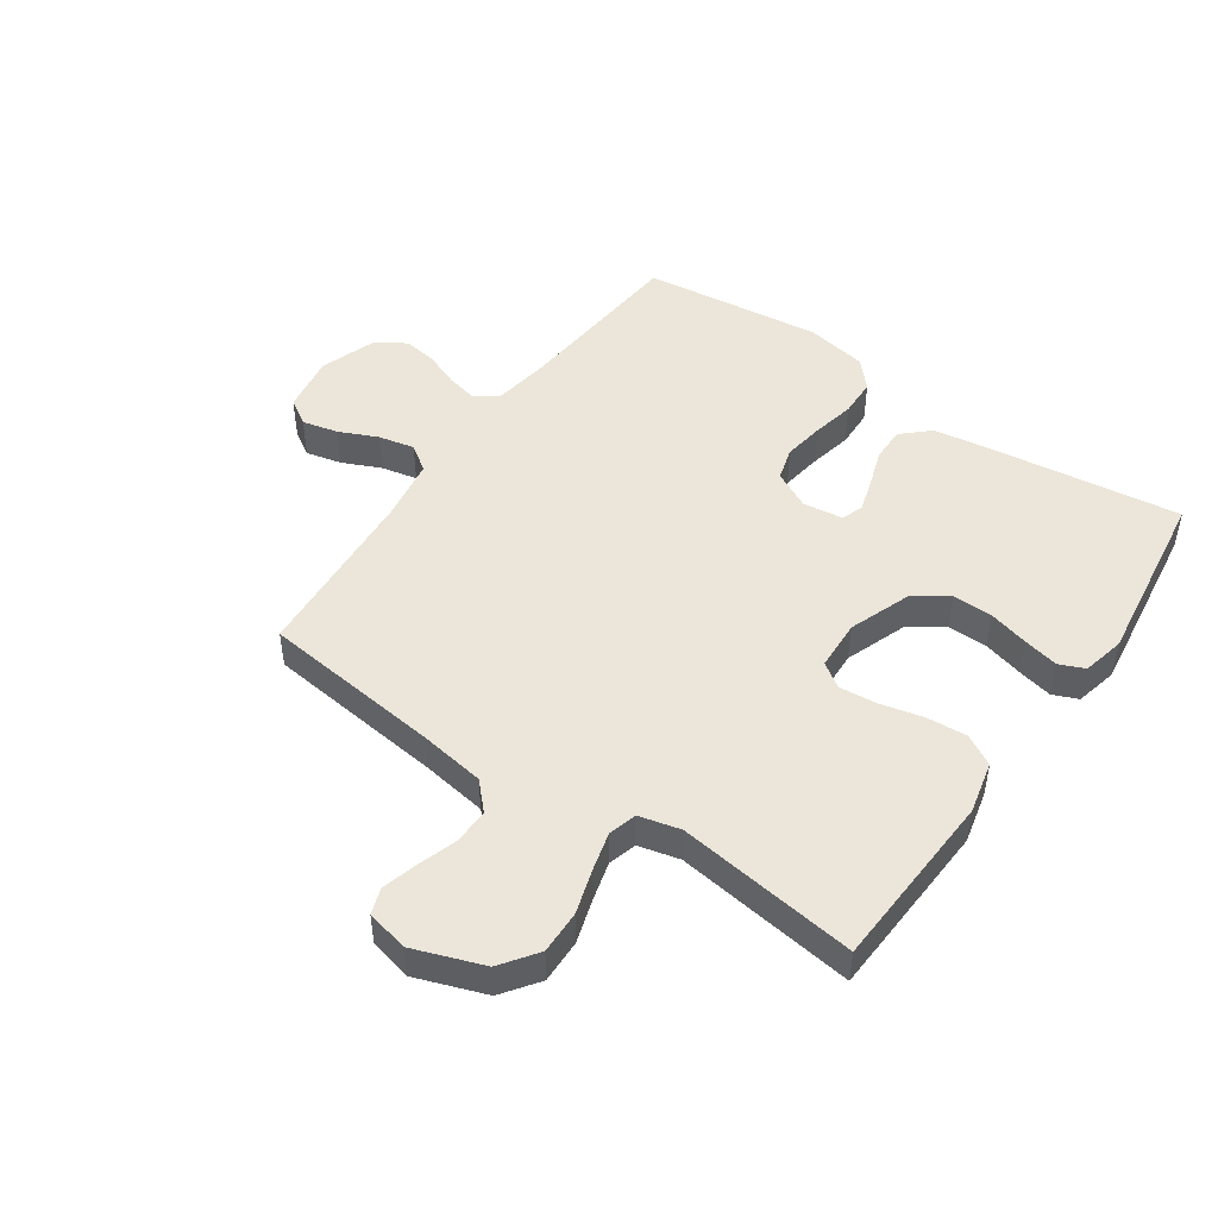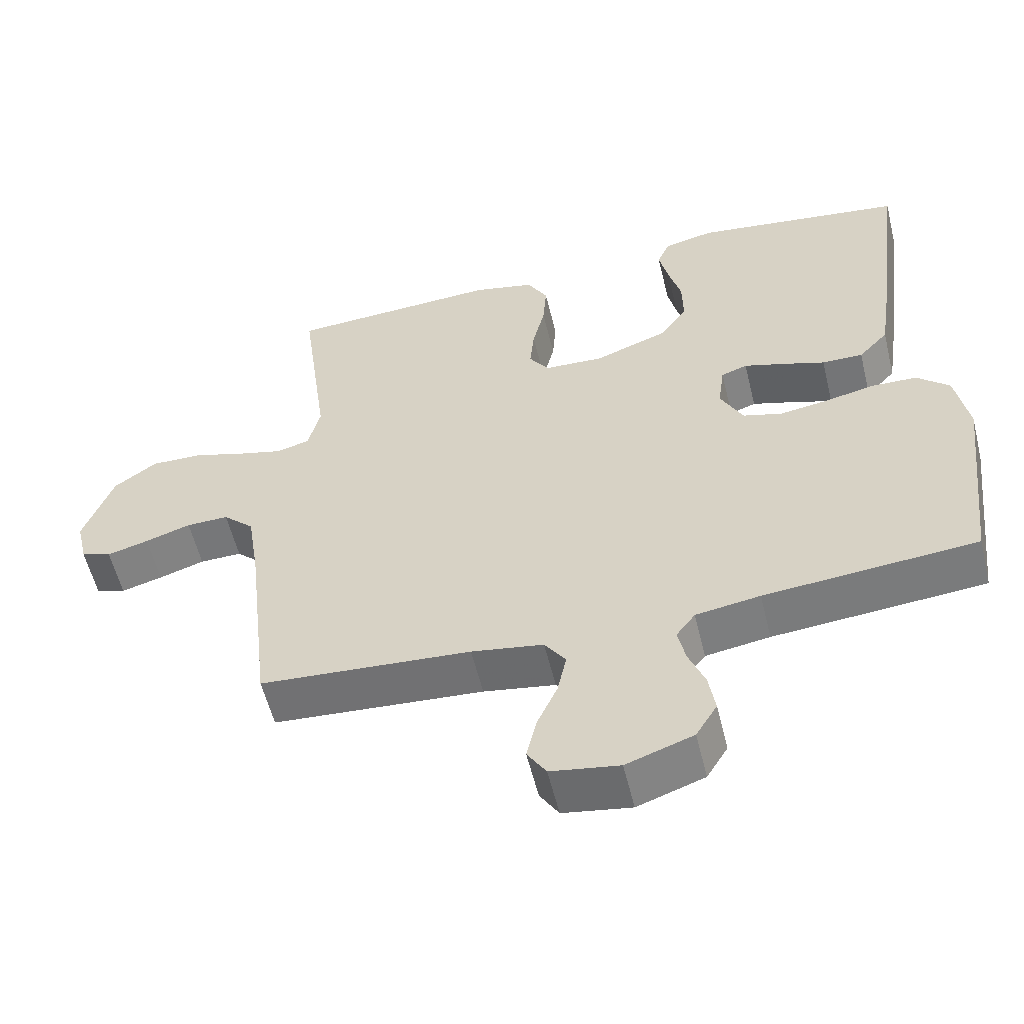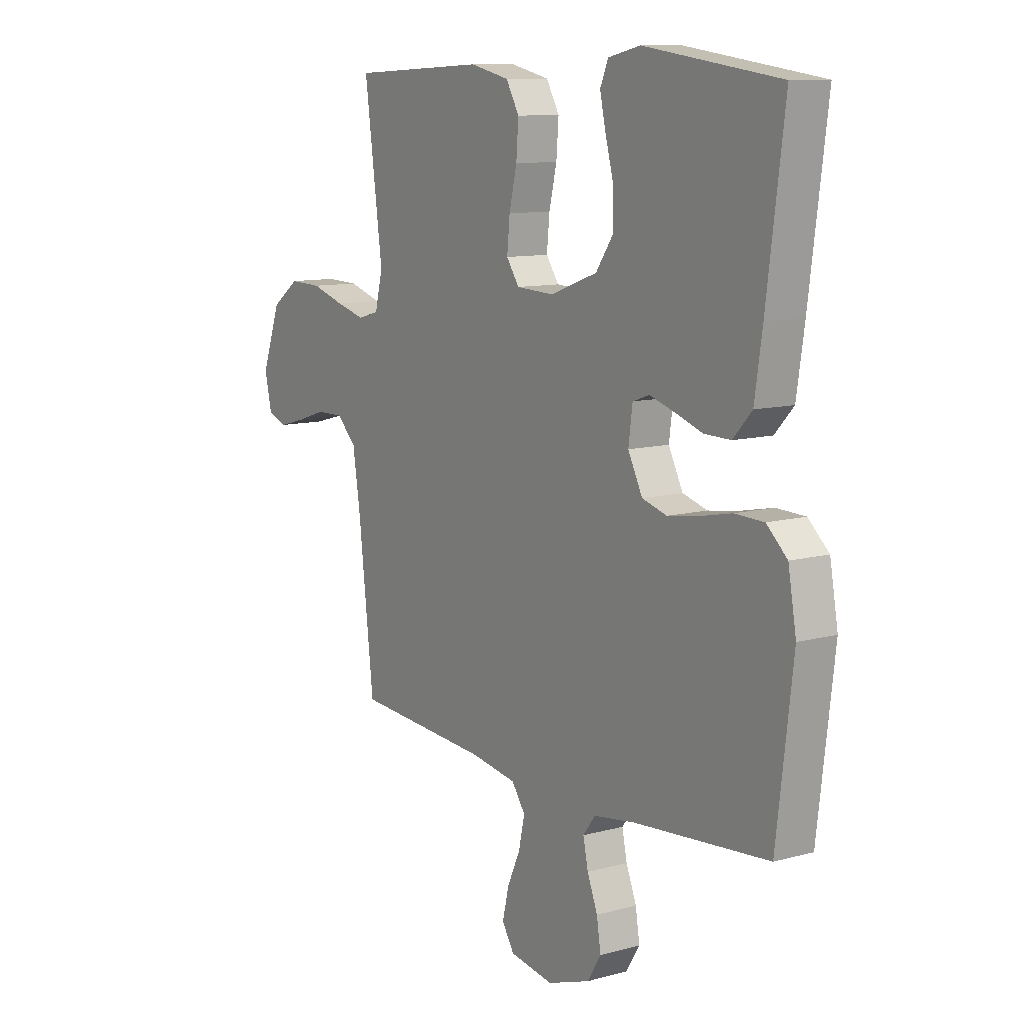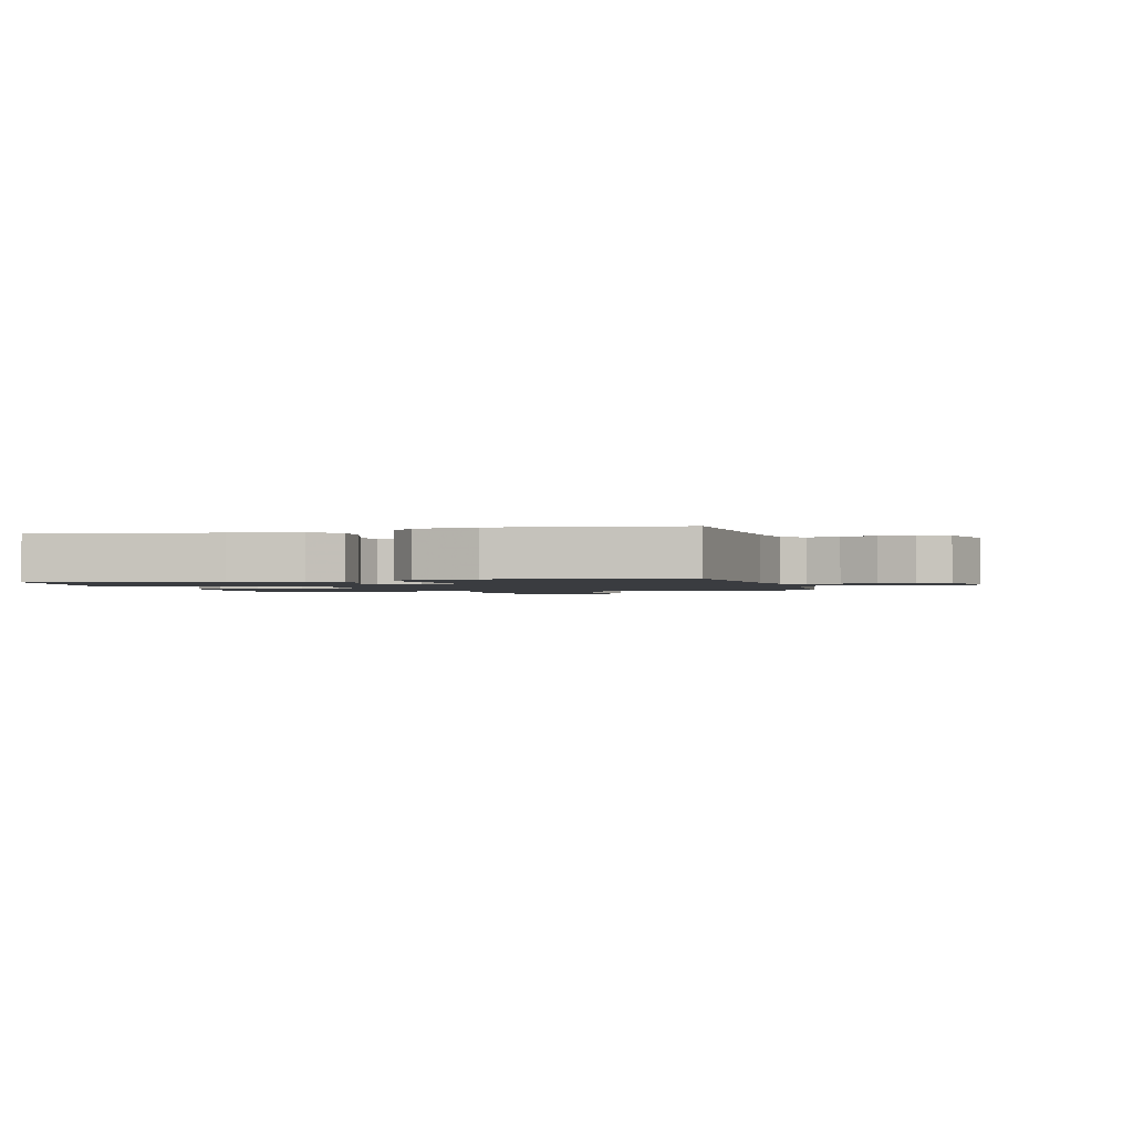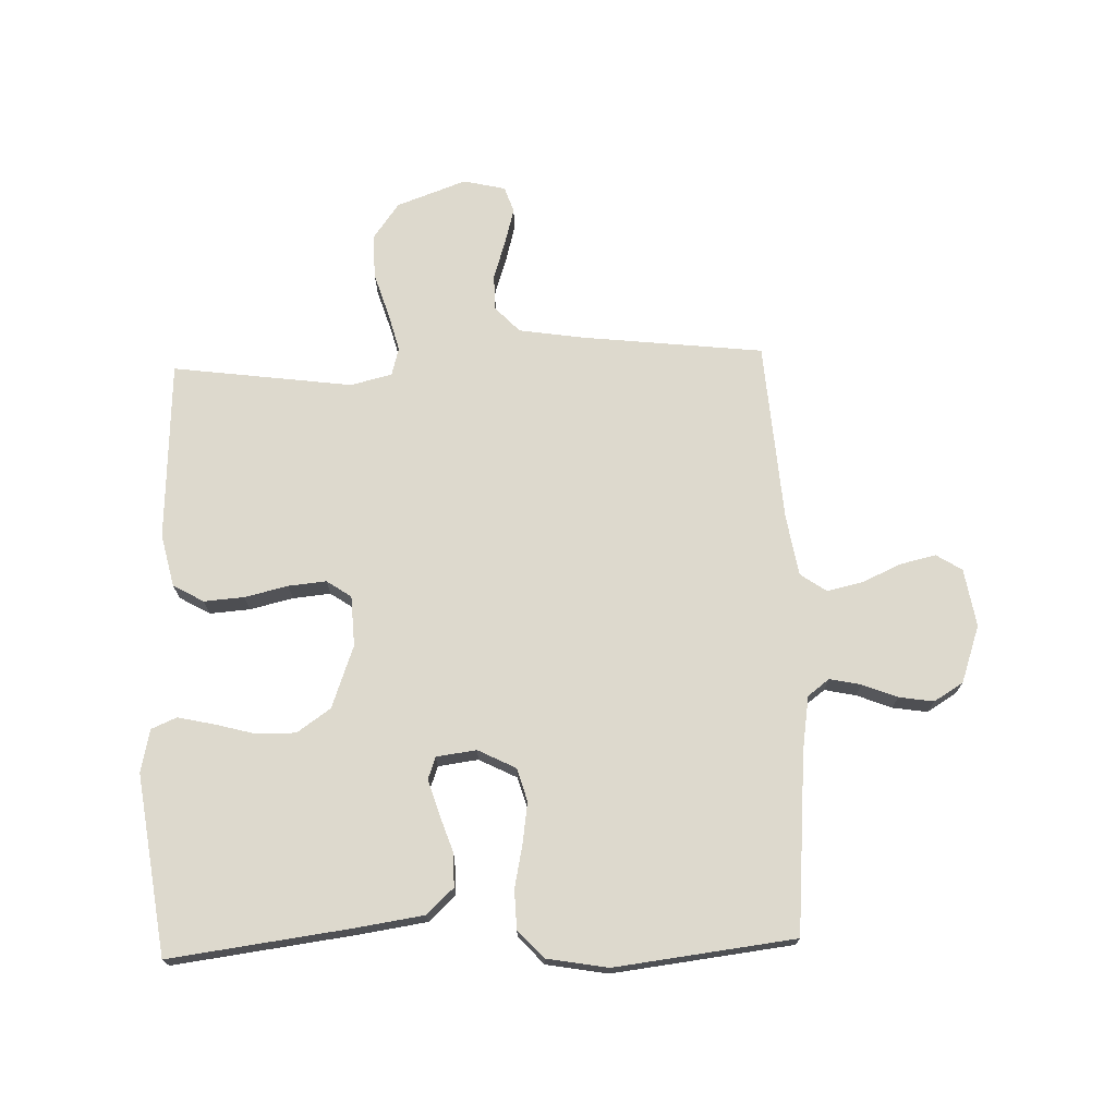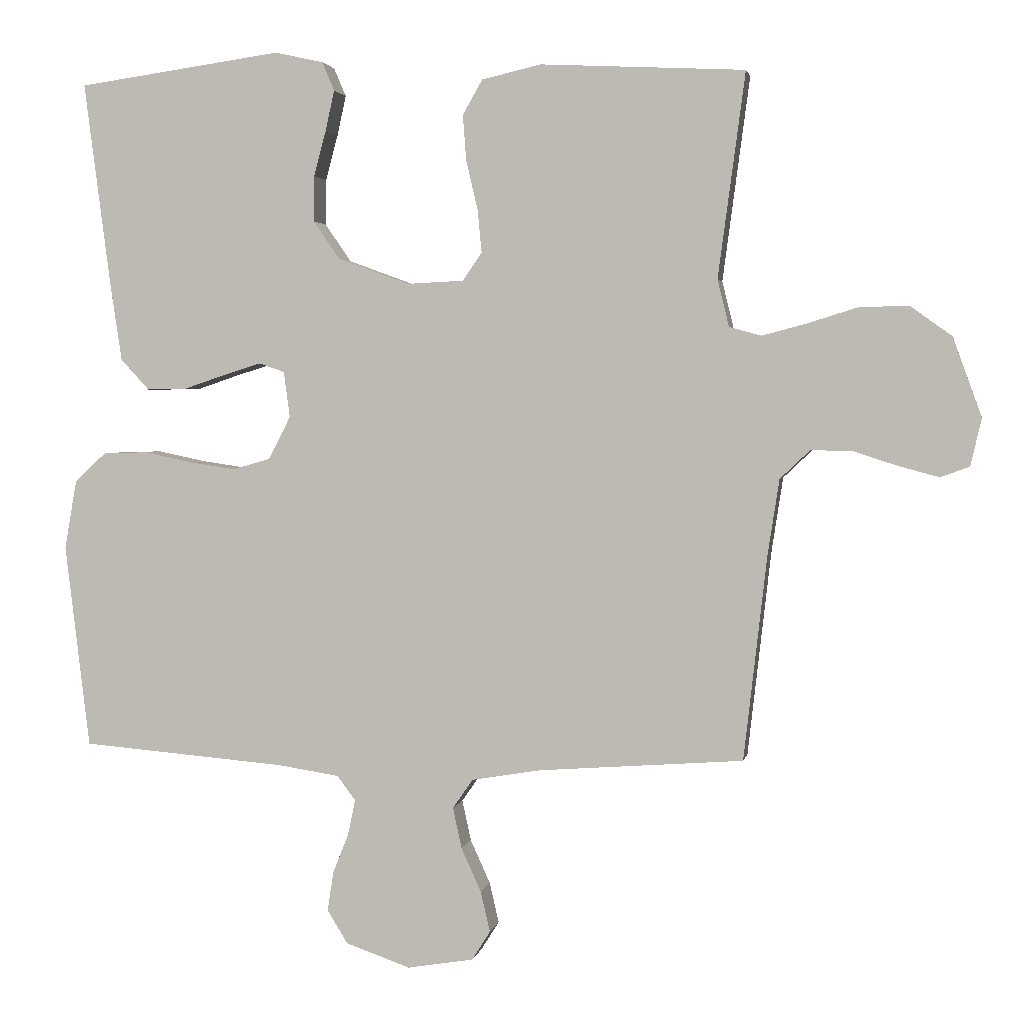
<metadata>
{"format":"obj","ext":"obj","renderer":"f3d","projection":"perspective","resolution":1024,"background":"white","views":[{"elev":47.8,"azim":-55.2,"up":"+Y"},{"elev":-56.8,"azim":13.7,"up":"+Z"},{"elev":10.5,"azim":55.6,"up":"+Z"},{"elev":-1.5,"azim":104.7,"up":"+Y"},{"elev":72.0,"azim":88.1,"up":"+Y"},{"elev":2.6,"azim":-169.5,"up":"+Z"}]}
</metadata>
<code>
v 0.5 0.07 0.5
v 0.461 0.07 0.2
v 0.444 0.07 0.086
v 0.402 0.07 0.041
v 0.344 0.07 0.042
v 0.282 0.07 0.063
v 0.227 0.07 0.08
v 0.19 0.07 0.067
v 0.181 0.07 0
v 0.213 0.07 -0.063
v 0.268 0.07 -0.079
v 0.336 0.07 -0.069
v 0.408 0.07 -0.054
v 0.472 0.07 -0.056
v 0.518 0.07 -0.098
v 0.536 0.07 -0.2
v 0.5 0.07 -0.5
v 0.2 0.07 -0.525
v 0.109 0.07 -0.539
v 0.082 0.07 -0.575
v 0.093 0.07 -0.627
v 0.116 0.07 -0.685
v 0.125 0.07 -0.743
v 0.095 0.07 -0.792
v 0 0.07 -0.825
v -0.097 0.07 -0.809
v -0.124 0.07 -0.766
v -0.11 0.07 -0.706
v -0.081 0.07 -0.642
v -0.068 0.07 -0.582
v -0.098 0.07 -0.539
v -0.2 0.07 -0.522
v -0.5 0.07 -0.5
v -0.534 0.07 -0.2
v -0.551 0.07 -0.089
v -0.595 0.07 -0.047
v -0.655 0.07 -0.048
v -0.72 0.07 -0.069
v -0.779 0.07 -0.085
v -0.822 0.07 -0.07
v -0.838 0.07 0
v -0.796 0.07 0.116
v -0.735 0.07 0.16
v -0.662 0.07 0.158
v -0.588 0.07 0.135
v -0.524 0.07 0.118
v -0.477 0.07 0.131
v -0.46 0.07 0.2
v -0.5 0.07 0.5
v -0.2 0.07 0.515
v -0.113 0.07 0.495
v -0.084 0.07 0.444
v -0.089 0.07 0.377
v -0.106 0.07 0.305
v -0.112 0.07 0.242
v -0.084 0.07 0.201
v 0 0.07 0.197
v 0.104 0.07 0.235
v 0.143 0.07 0.291
v 0.142 0.07 0.358
v 0.124 0.07 0.425
v 0.111 0.07 0.484
v 0.129 0.07 0.526
v 0.2 0.07 0.542
v 0.5 0 0.5
v 0.461 0 0.2
v 0.444 0 0.086
v 0.402 0 0.041
v 0.344 0 0.042
v 0.282 0 0.063
v 0.227 0 0.08
v 0.19 0 0.067
v 0.181 0 0
v 0.213 0 -0.063
v 0.268 0 -0.079
v 0.336 0 -0.069
v 0.408 0 -0.054
v 0.472 0 -0.056
v 0.518 0 -0.098
v 0.536 0 -0.2
v 0.5 0 -0.5
v 0.2 0 -0.525
v 0.109 0 -0.539
v 0.082 0 -0.575
v 0.093 0 -0.627
v 0.116 0 -0.685
v 0.125 0 -0.743
v 0.095 0 -0.792
v 0 0 -0.825
v -0.097 0 -0.809
v -0.124 0 -0.766
v -0.11 0 -0.706
v -0.081 0 -0.642
v -0.068 0 -0.582
v -0.098 0 -0.539
v -0.2 0 -0.522
v -0.5 0 -0.5
v -0.534 0 -0.2
v -0.551 0 -0.089
v -0.595 0 -0.047
v -0.655 0 -0.048
v -0.72 0 -0.069
v -0.779 0 -0.085
v -0.822 0 -0.07
v -0.838 0 0
v -0.796 0 0.116
v -0.735 0 0.16
v -0.662 0 0.158
v -0.588 0 0.135
v -0.524 0 0.118
v -0.477 0 0.131
v -0.46 0 0.2
v -0.5 0 0.5
v -0.2 0 0.515
v -0.113 0 0.495
v -0.084 0 0.444
v -0.089 0 0.377
v -0.106 0 0.305
v -0.112 0 0.242
v -0.084 0 0.201
v 0 0 0.197
v 0.104 0 0.235
v 0.143 0 0.291
v 0.142 0 0.358
v 0.124 0 0.425
v 0.111 0 0.484
v 0.129 0 0.526
v 0.2 0 0.542
f 4 5 6
f 3 4 6
f 2 3 6
f 1 2 6
f 64 1 6
f 63 64 6
f 62 63 6
f 61 62 6
f 60 61 6
f 59 60 6 7
f 58 59 7 8
f 57 58 8 9
f 56 57 9 10
f 52 53 54
f 51 52 54
f 50 51 54
f 49 50 54
f 48 49 54
f 47 48 54 55
f 43 44 45
f 42 43 45
f 41 42 45
f 40 41 45
f 39 40 45
f 38 39 45
f 37 38 45
f 36 37 45 46
f 35 36 46 47
f 32 33 34
f 47 55 56
f 35 47 56
f 34 35 56
f 32 34 56
f 31 32 56
f 27 28 29
f 26 27 29
f 25 26 29
f 24 25 29
f 23 24 29
f 22 23 29
f 21 22 29
f 20 21 29 30
f 16 17 18
f 15 16 18
f 14 15 18
f 13 14 18
f 12 13 18
f 11 12 18 19
f 20 30 31
f 19 20 31
f 11 19 31
f 10 11 31
f 10 31 56
f 70 69 68
f 70 68 67
f 70 67 66
f 70 66 65
f 70 65 128
f 70 128 127
f 70 127 126
f 70 126 125
f 70 125 124
f 71 70 124 123
f 72 71 123 122
f 73 72 122 121
f 74 73 121 120
f 118 117 116
f 118 116 115
f 118 115 114
f 118 114 113
f 118 113 112
f 119 118 112 111
f 109 108 107
f 109 107 106
f 109 106 105
f 109 105 104
f 109 104 103
f 109 103 102
f 109 102 101
f 110 109 101 100
f 111 110 100 99
f 98 97 96
f 120 119 111
f 120 111 99
f 120 99 98
f 120 98 96
f 120 96 95
f 93 92 91
f 93 91 90
f 93 90 89
f 93 89 88
f 93 88 87
f 93 87 86
f 93 86 85
f 94 93 85 84
f 82 81 80
f 82 80 79
f 82 79 78
f 82 78 77
f 82 77 76
f 83 82 76 75
f 95 94 84
f 95 84 83
f 95 83 75
f 95 75 74
f 120 95 74
f 1 65 66 2
f 2 66 67 3
f 3 67 68 4
f 4 68 69 5
f 5 69 70 6
f 6 70 71 7
f 7 71 72 8
f 8 72 73 9
f 9 73 74 10
f 10 74 75 11
f 11 75 76 12
f 12 76 77 13
f 13 77 78 14
f 14 78 79 15
f 15 79 80 16
f 16 80 81 17
f 17 81 82 18
f 18 82 83 19
f 19 83 84 20
f 20 84 85 21
f 21 85 86 22
f 22 86 87 23
f 23 87 88 24
f 24 88 89 25
f 25 89 90 26
f 26 90 91 27
f 27 91 92 28
f 28 92 93 29
f 29 93 94 30
f 30 94 95 31
f 31 95 96 32
f 32 96 97 33
f 33 97 98 34
f 34 98 99 35
f 35 99 100 36
f 36 100 101 37
f 37 101 102 38
f 38 102 103 39
f 39 103 104 40
f 40 104 105 41
f 41 105 106 42
f 42 106 107 43
f 43 107 108 44
f 44 108 109 45
f 45 109 110 46
f 46 110 111 47
f 47 111 112 48
f 48 112 113 49
f 49 113 114 50
f 50 114 115 51
f 51 115 116 52
f 52 116 117 53
f 53 117 118 54
f 54 118 119 55
f 55 119 120 56
f 56 120 121 57
f 57 121 122 58
f 58 122 123 59
f 59 123 124 60
f 60 124 125 61
f 61 125 126 62
f 62 126 127 63
f 63 127 128 64
f 64 128 65 1

</code>
